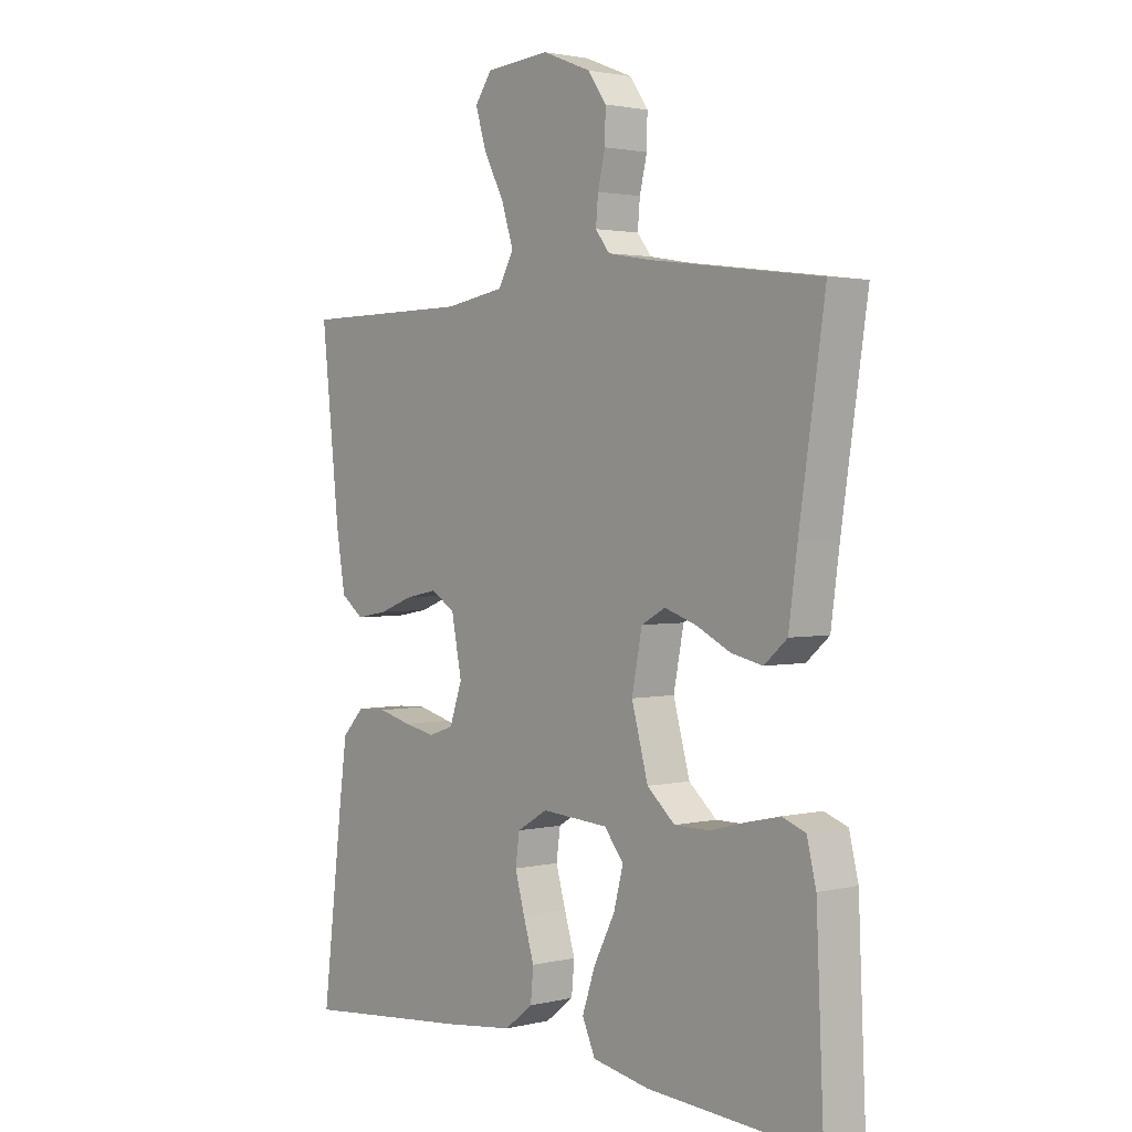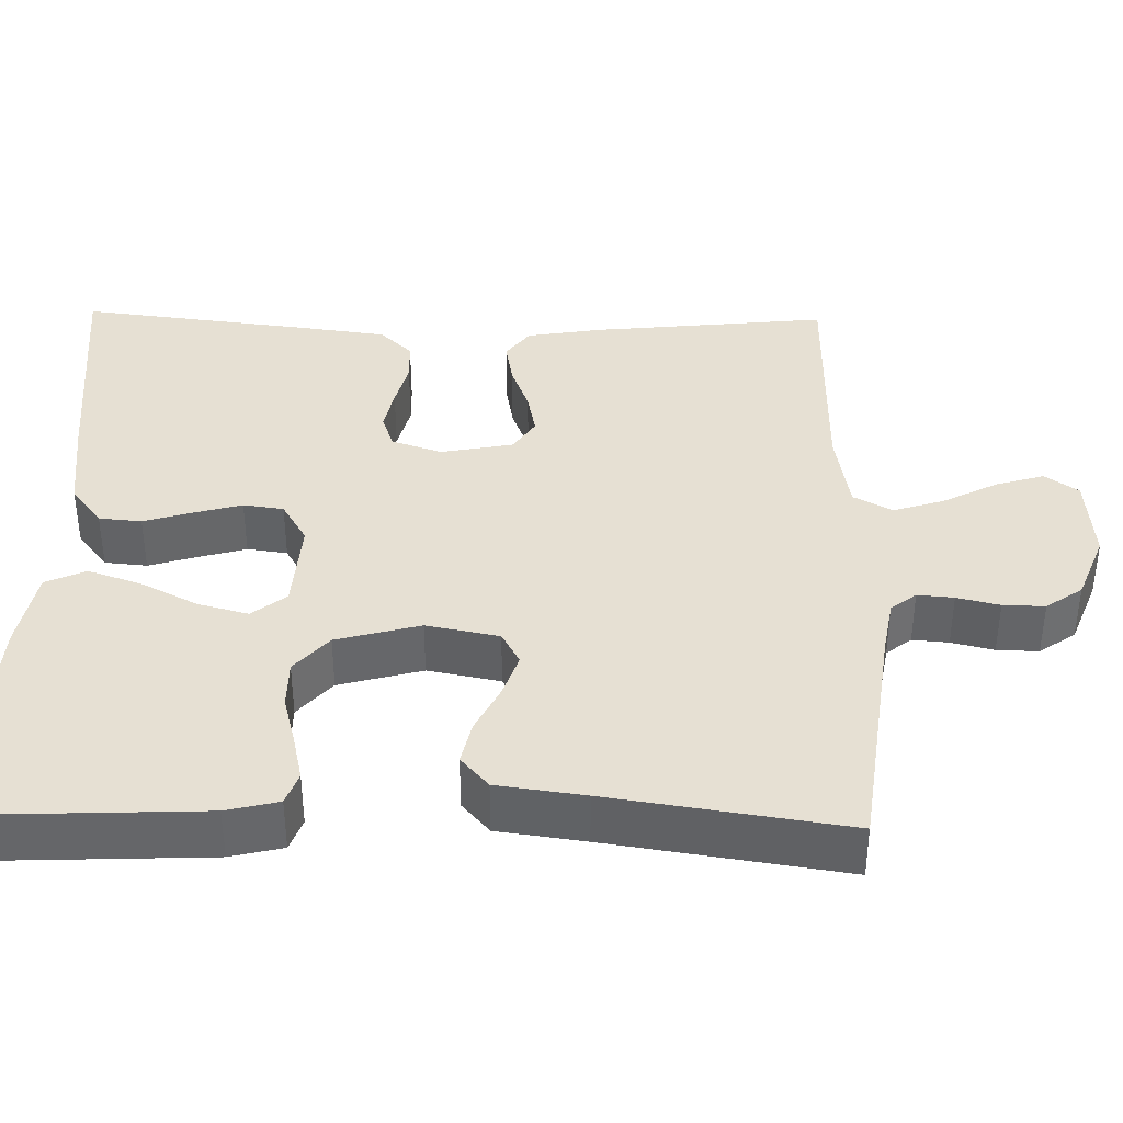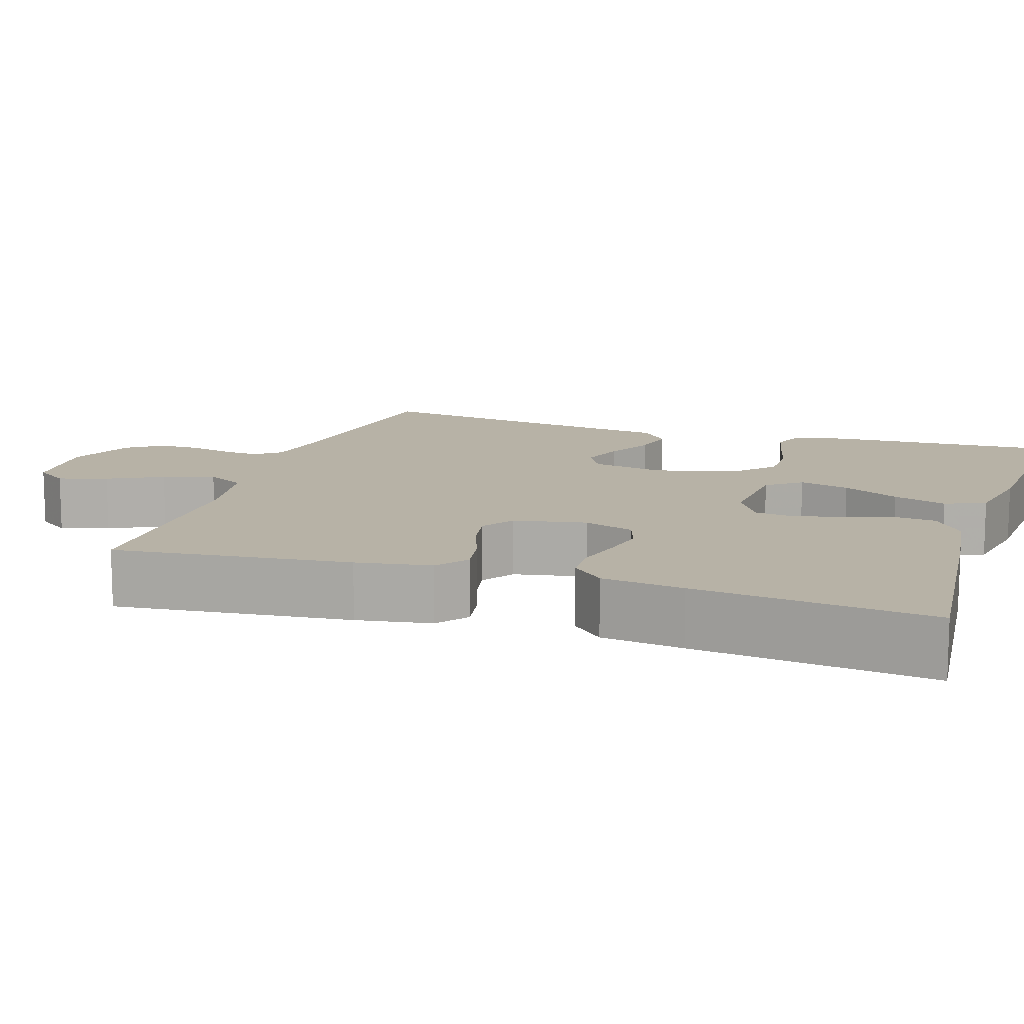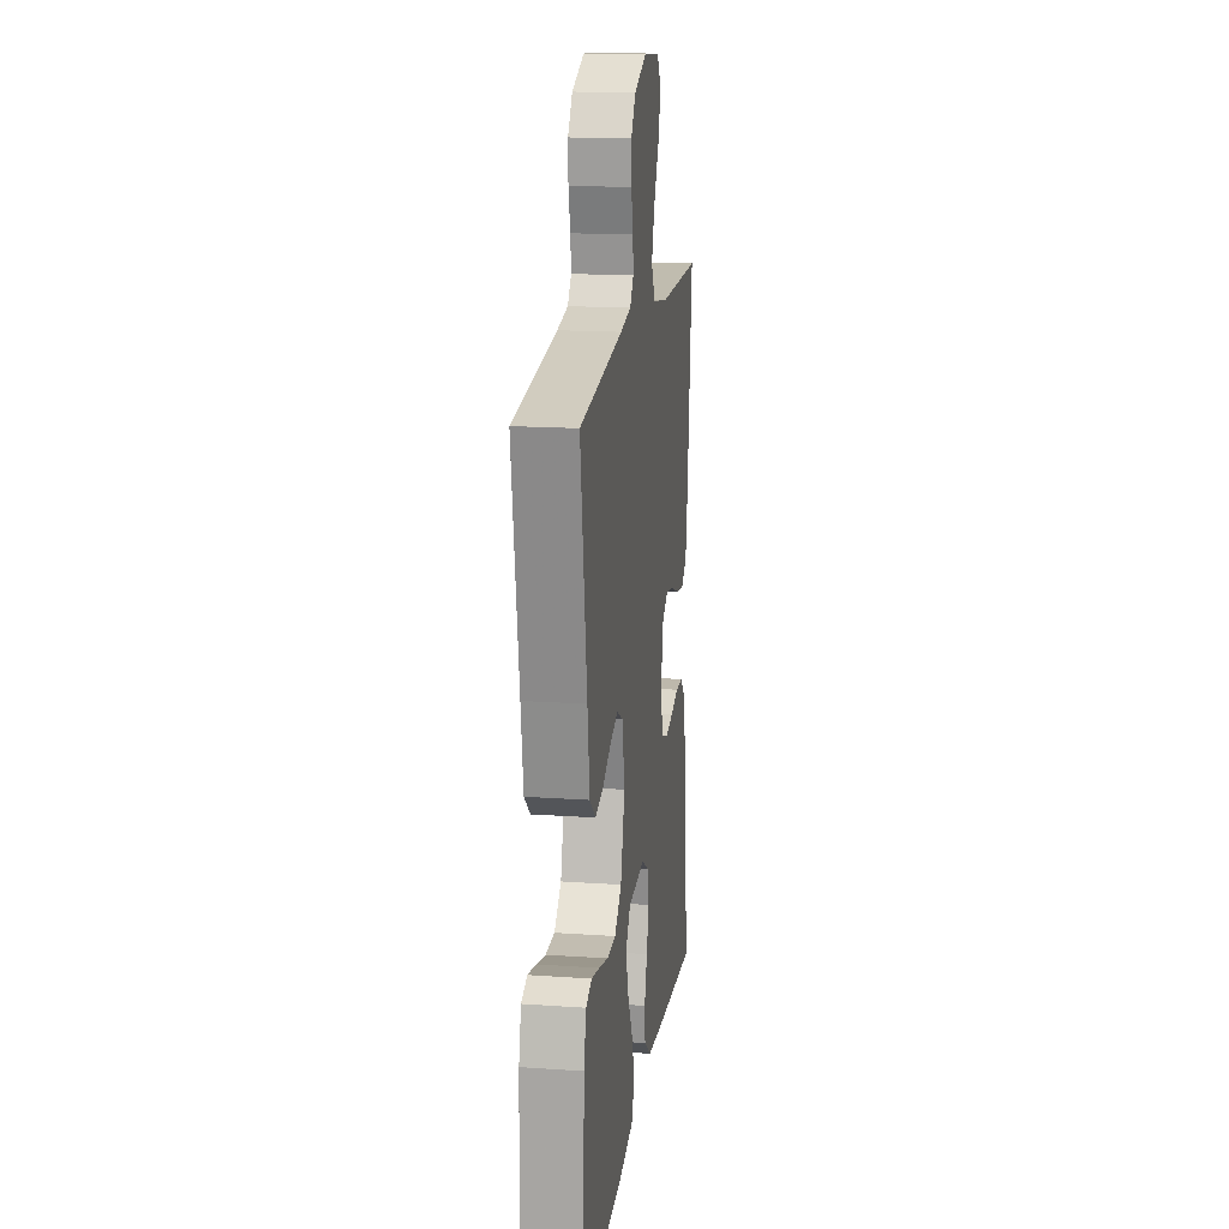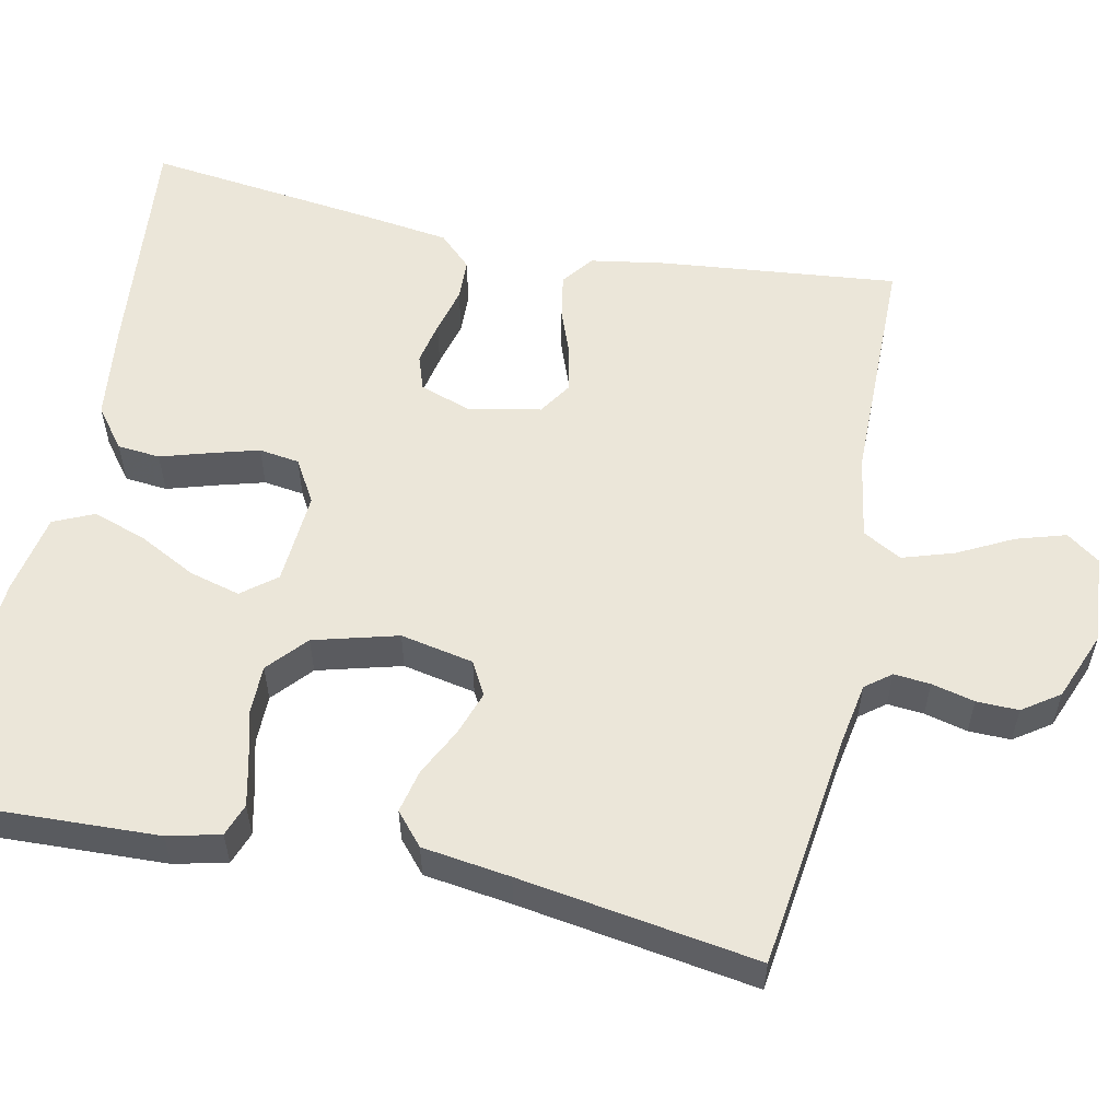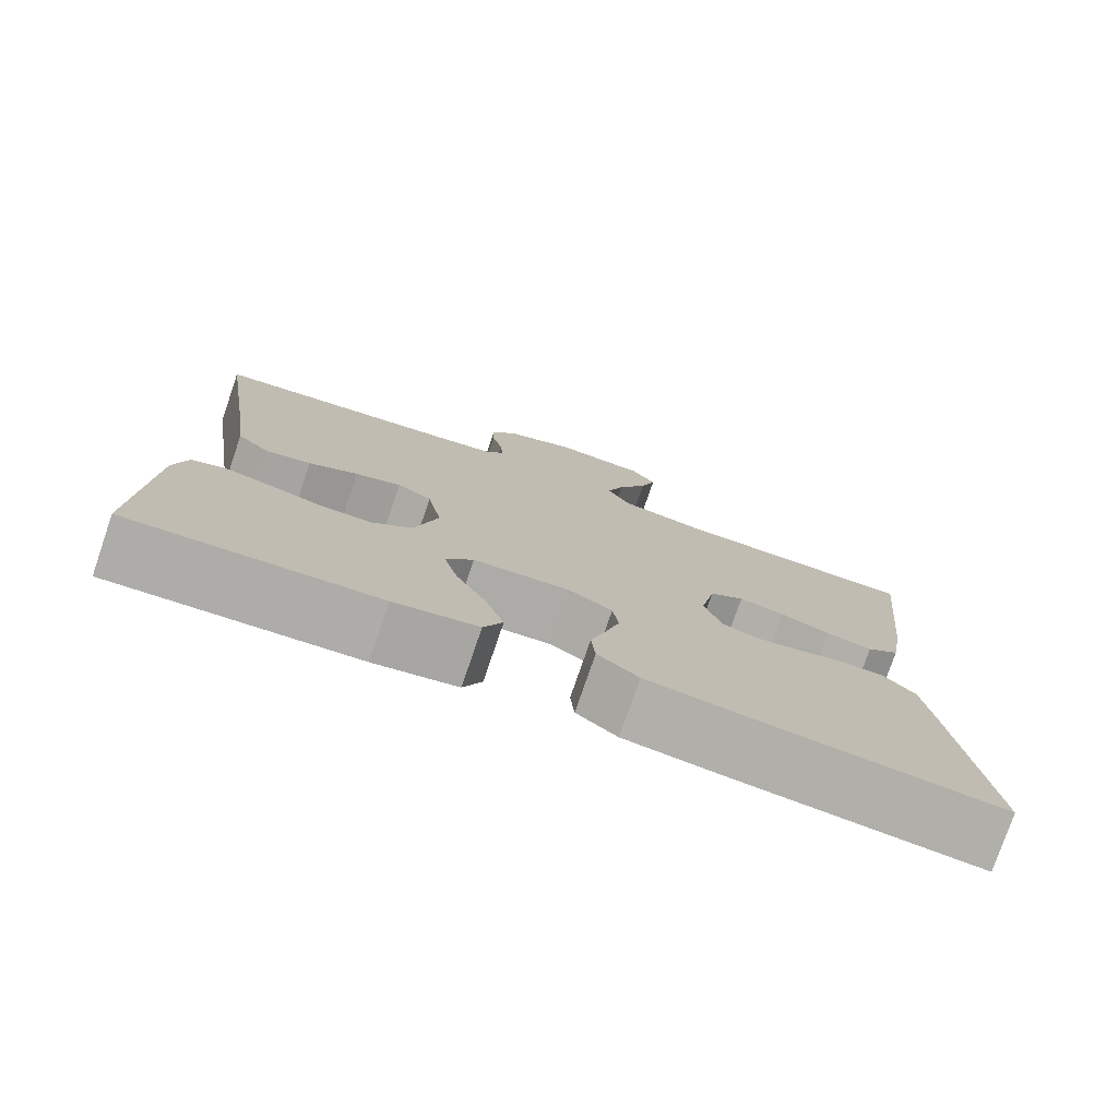
<metadata>
{"format":"obj","ext":"obj","renderer":"f3d","projection":"perspective","resolution":1024,"background":"white","views":[{"elev":2.1,"azim":-130.0,"up":"+Z"},{"elev":38.3,"azim":-88.8,"up":"+Y"},{"elev":12.5,"azim":108.3,"up":"+Y"},{"elev":16.8,"azim":-82.1,"up":"+Z"},{"elev":56.3,"azim":-78.0,"up":"+Y"},{"elev":-77.4,"azim":-18.9,"up":"+Z"}]}
</metadata>
<code>
v -0.5 0.07 -0.5
v -0.487 0.07 -0.2
v -0.471 0.07 -0.134
v -0.43 0.07 -0.119
v -0.373 0.07 -0.132
v -0.309 0.07 -0.149
v -0.247 0.07 -0.149
v -0.198 0.07 -0.106
v -0.169 0.07 0
v -0.187 0.07 0.092
v -0.229 0.07 0.115
v -0.285 0.07 0.096
v -0.345 0.07 0.066
v -0.4 0.07 0.054
v -0.44 0.07 0.089
v -0.455 0.07 0.2
v -0.5 0.07 0.5
v -0.2 0.07 0.539
v -0.125 0.07 0.552
v -0.1 0.07 0.584
v -0.104 0.07 0.63
v -0.117 0.07 0.684
v -0.118 0.07 0.737
v -0.086 0.07 0.783
v 0 0.07 0.817
v 0.113 0.07 0.808
v 0.143 0.07 0.766
v 0.124 0.07 0.704
v 0.088 0.07 0.635
v 0.067 0.07 0.57
v 0.094 0.07 0.521
v 0.2 0.07 0.503
v 0.5 0.07 0.5
v 0.468 0.07 0.2
v 0.452 0.07 0.105
v 0.412 0.07 0.075
v 0.356 0.07 0.085
v 0.295 0.07 0.108
v 0.239 0.07 0.119
v 0.197 0.07 0.092
v 0.179 0.07 0
v 0.201 0.07 -0.064
v 0.245 0.07 -0.079
v 0.3 0.07 -0.068
v 0.359 0.07 -0.053
v 0.411 0.07 -0.055
v 0.45 0.07 -0.096
v 0.464 0.07 -0.2
v 0.5 0.07 -0.5
v 0.2 0.07 -0.47
v 0.08 0.07 -0.455
v 0.03 0.07 -0.416
v 0.025 0.07 -0.362
v 0.044 0.07 -0.3
v 0.061 0.07 -0.24
v 0.054 0.07 -0.189
v 0 0.07 -0.157
v -0.118 0.07 -0.165
v -0.152 0.07 -0.208
v -0.135 0.07 -0.272
v -0.098 0.07 -0.344
v -0.075 0.07 -0.412
v -0.098 0.07 -0.463
v -0.2 0.07 -0.482
v -0.5 0 -0.5
v -0.487 0 -0.2
v -0.471 0 -0.134
v -0.43 0 -0.119
v -0.373 0 -0.132
v -0.309 0 -0.149
v -0.247 0 -0.149
v -0.198 0 -0.106
v -0.169 0 0
v -0.187 0 0.092
v -0.229 0 0.115
v -0.285 0 0.096
v -0.345 0 0.066
v -0.4 0 0.054
v -0.44 0 0.089
v -0.455 0 0.2
v -0.5 0 0.5
v -0.2 0 0.539
v -0.125 0 0.552
v -0.1 0 0.584
v -0.104 0 0.63
v -0.117 0 0.684
v -0.118 0 0.737
v -0.086 0 0.783
v 0 0 0.817
v 0.113 0 0.808
v 0.143 0 0.766
v 0.124 0 0.704
v 0.088 0 0.635
v 0.067 0 0.57
v 0.094 0 0.521
v 0.2 0 0.503
v 0.5 0 0.5
v 0.468 0 0.2
v 0.452 0 0.105
v 0.412 0 0.075
v 0.356 0 0.085
v 0.295 0 0.108
v 0.239 0 0.119
v 0.197 0 0.092
v 0.179 0 0
v 0.201 0 -0.064
v 0.245 0 -0.079
v 0.3 0 -0.068
v 0.359 0 -0.053
v 0.411 0 -0.055
v 0.45 0 -0.096
v 0.464 0 -0.2
v 0.5 0 -0.5
v 0.2 0 -0.47
v 0.08 0 -0.455
v 0.03 0 -0.416
v 0.025 0 -0.362
v 0.044 0 -0.3
v 0.061 0 -0.24
v 0.054 0 -0.189
v 0 0 -0.157
v -0.118 0 -0.165
v -0.152 0 -0.208
v -0.135 0 -0.272
v -0.098 0 -0.344
v -0.075 0 -0.412
v -0.098 0 -0.463
v -0.2 0 -0.482
f 4 5 6
f 3 4 6
f 2 3 6
f 1 2 6
f 64 1 6
f 63 64 6
f 62 63 6
f 61 62 6
f 60 61 6
f 59 60 6 7
f 58 59 7 8
f 57 58 8 9
f 56 57 9 10
f 52 53 54
f 51 52 54
f 50 51 54
f 49 50 54
f 48 49 54
f 47 48 54
f 46 47 54
f 45 46 54
f 44 45 54
f 43 44 54 55
f 42 43 55 56
f 36 37 38
f 35 36 38
f 34 35 38
f 33 34 38
f 32 33 38
f 31 32 38 39
f 30 31 39 40
f 27 28 29
f 26 27 29
f 25 26 29
f 24 25 29
f 23 24 29
f 22 23 29
f 21 22 29
f 20 21 29 30
f 30 40 41
f 20 30 41
f 19 20 41
f 16 17 18
f 16 18 19
f 15 16 19
f 14 15 19
f 13 14 19
f 12 13 19
f 42 56 10
f 41 42 10
f 19 41 10
f 19 10 11
f 11 12 19
f 70 69 68
f 70 68 67
f 70 67 66
f 70 66 65
f 70 65 128
f 70 128 127
f 70 127 126
f 70 126 125
f 70 125 124
f 71 70 124 123
f 72 71 123 122
f 73 72 122 121
f 74 73 121 120
f 118 117 116
f 118 116 115
f 118 115 114
f 118 114 113
f 118 113 112
f 118 112 111
f 118 111 110
f 118 110 109
f 118 109 108
f 119 118 108 107
f 120 119 107 106
f 102 101 100
f 102 100 99
f 102 99 98
f 102 98 97
f 102 97 96
f 103 102 96 95
f 104 103 95 94
f 93 92 91
f 93 91 90
f 93 90 89
f 93 89 88
f 93 88 87
f 93 87 86
f 93 86 85
f 94 93 85 84
f 105 104 94
f 105 94 84
f 105 84 83
f 82 81 80
f 83 82 80
f 83 80 79
f 83 79 78
f 83 78 77
f 83 77 76
f 74 120 106
f 74 106 105
f 74 105 83
f 75 74 83
f 83 76 75
f 1 65 66 2
f 2 66 67 3
f 3 67 68 4
f 4 68 69 5
f 5 69 70 6
f 6 70 71 7
f 7 71 72 8
f 8 72 73 9
f 9 73 74 10
f 10 74 75 11
f 11 75 76 12
f 12 76 77 13
f 13 77 78 14
f 14 78 79 15
f 15 79 80 16
f 16 80 81 17
f 17 81 82 18
f 18 82 83 19
f 19 83 84 20
f 20 84 85 21
f 21 85 86 22
f 22 86 87 23
f 23 87 88 24
f 24 88 89 25
f 25 89 90 26
f 26 90 91 27
f 27 91 92 28
f 28 92 93 29
f 29 93 94 30
f 30 94 95 31
f 31 95 96 32
f 32 96 97 33
f 33 97 98 34
f 34 98 99 35
f 35 99 100 36
f 36 100 101 37
f 37 101 102 38
f 38 102 103 39
f 39 103 104 40
f 40 104 105 41
f 41 105 106 42
f 42 106 107 43
f 43 107 108 44
f 44 108 109 45
f 45 109 110 46
f 46 110 111 47
f 47 111 112 48
f 48 112 113 49
f 49 113 114 50
f 50 114 115 51
f 51 115 116 52
f 52 116 117 53
f 53 117 118 54
f 54 118 119 55
f 55 119 120 56
f 56 120 121 57
f 57 121 122 58
f 58 122 123 59
f 59 123 124 60
f 60 124 125 61
f 61 125 126 62
f 62 126 127 63
f 63 127 128 64
f 64 128 65 1

</code>
